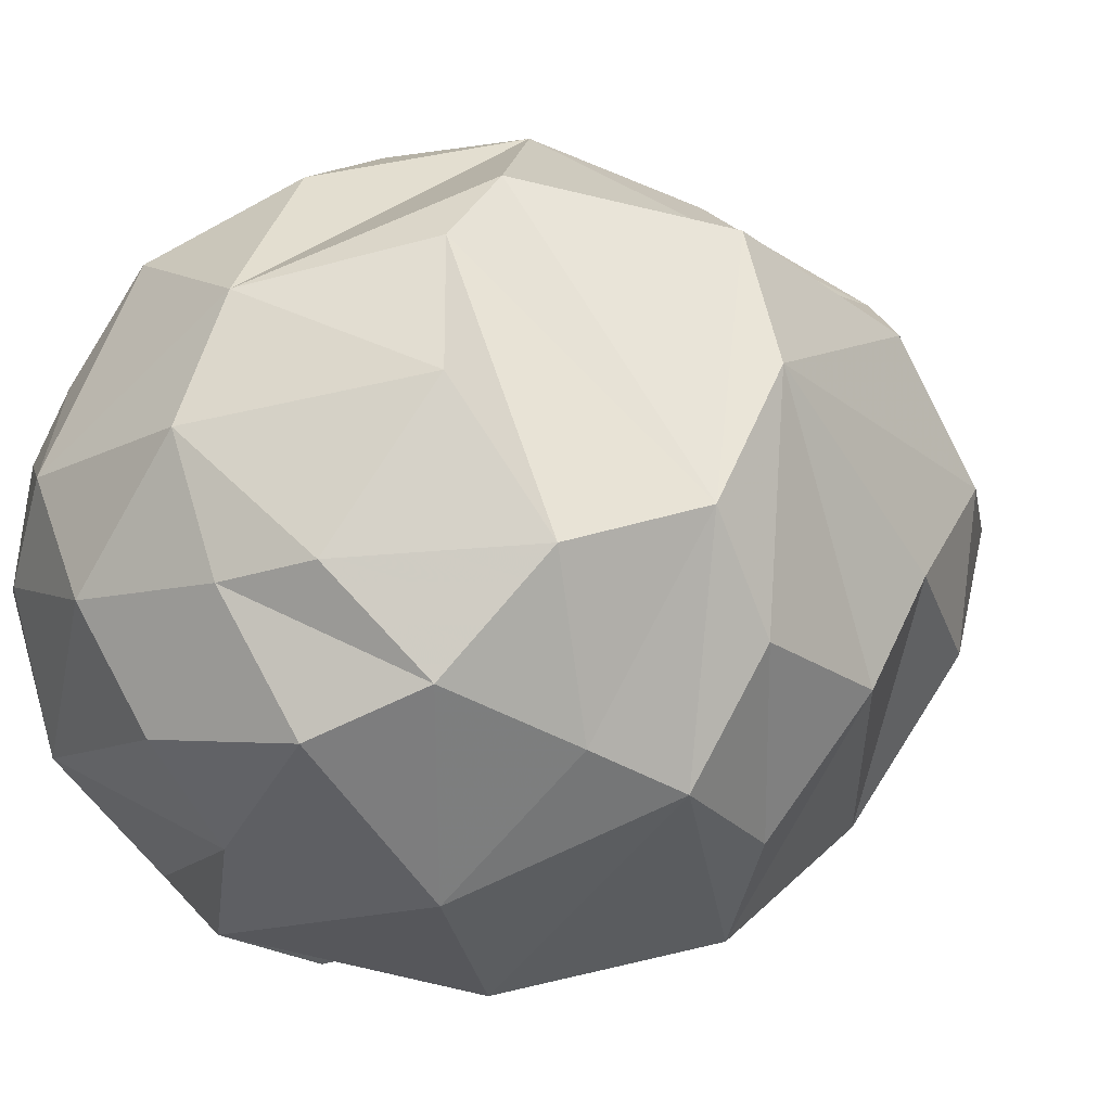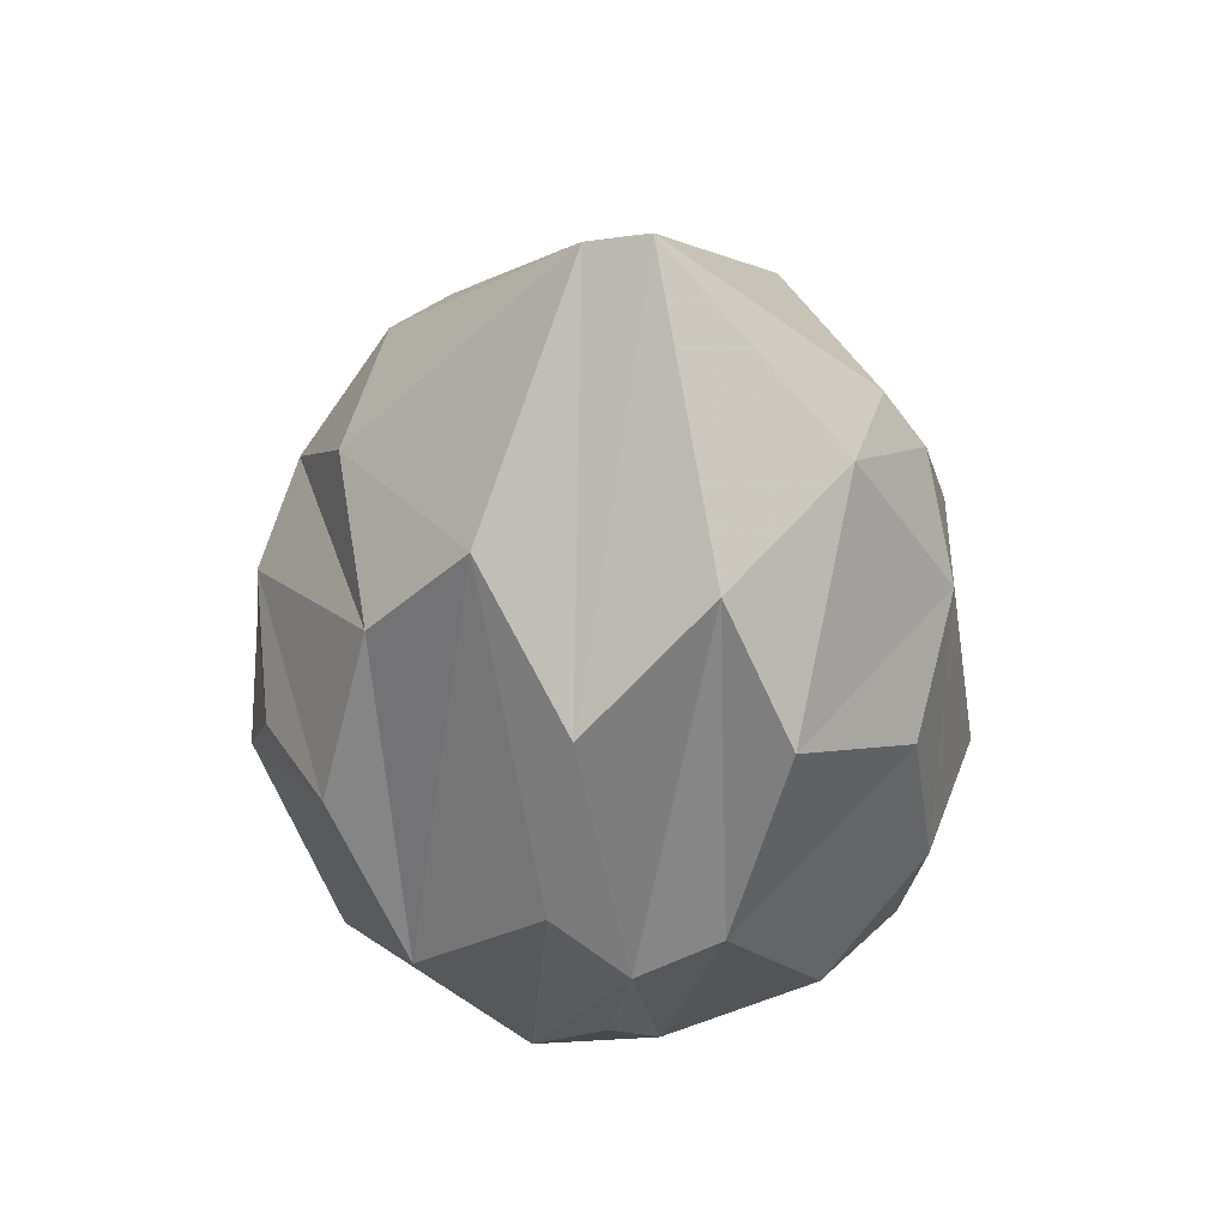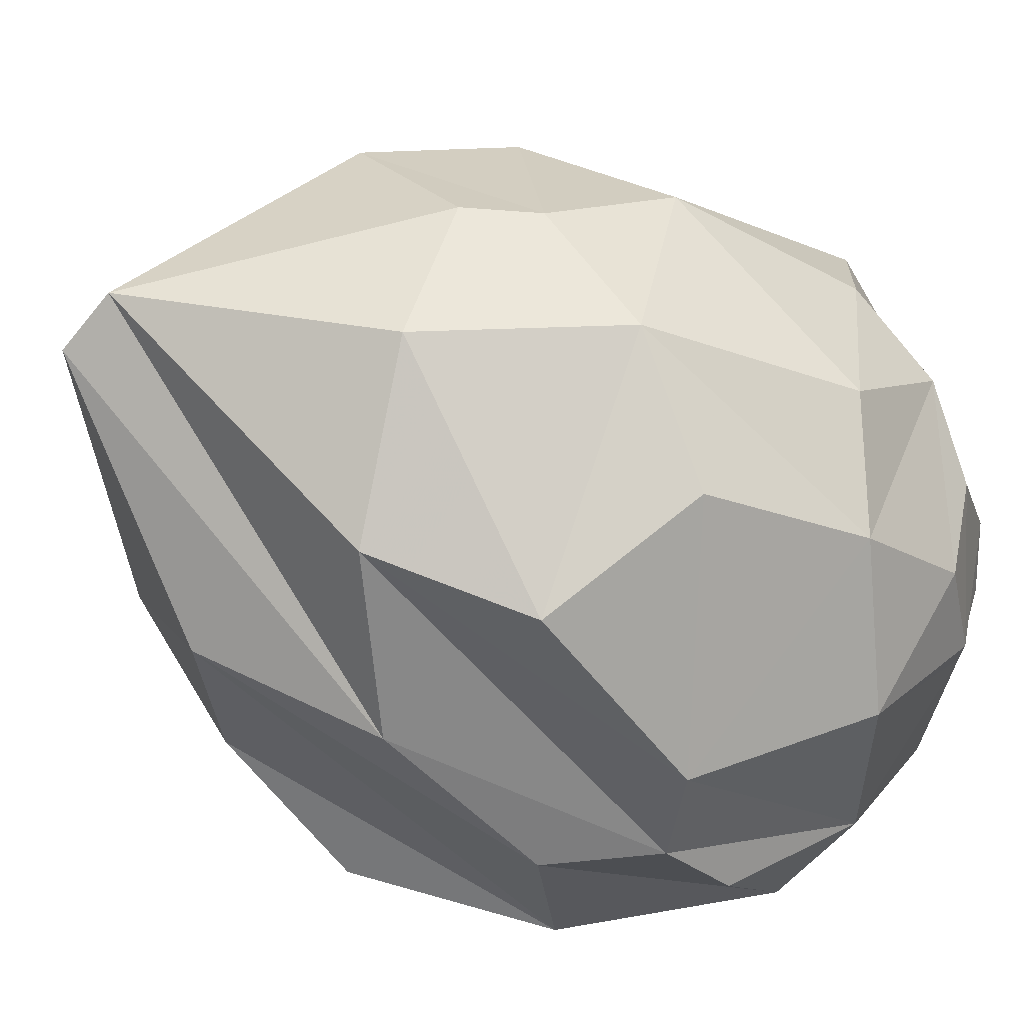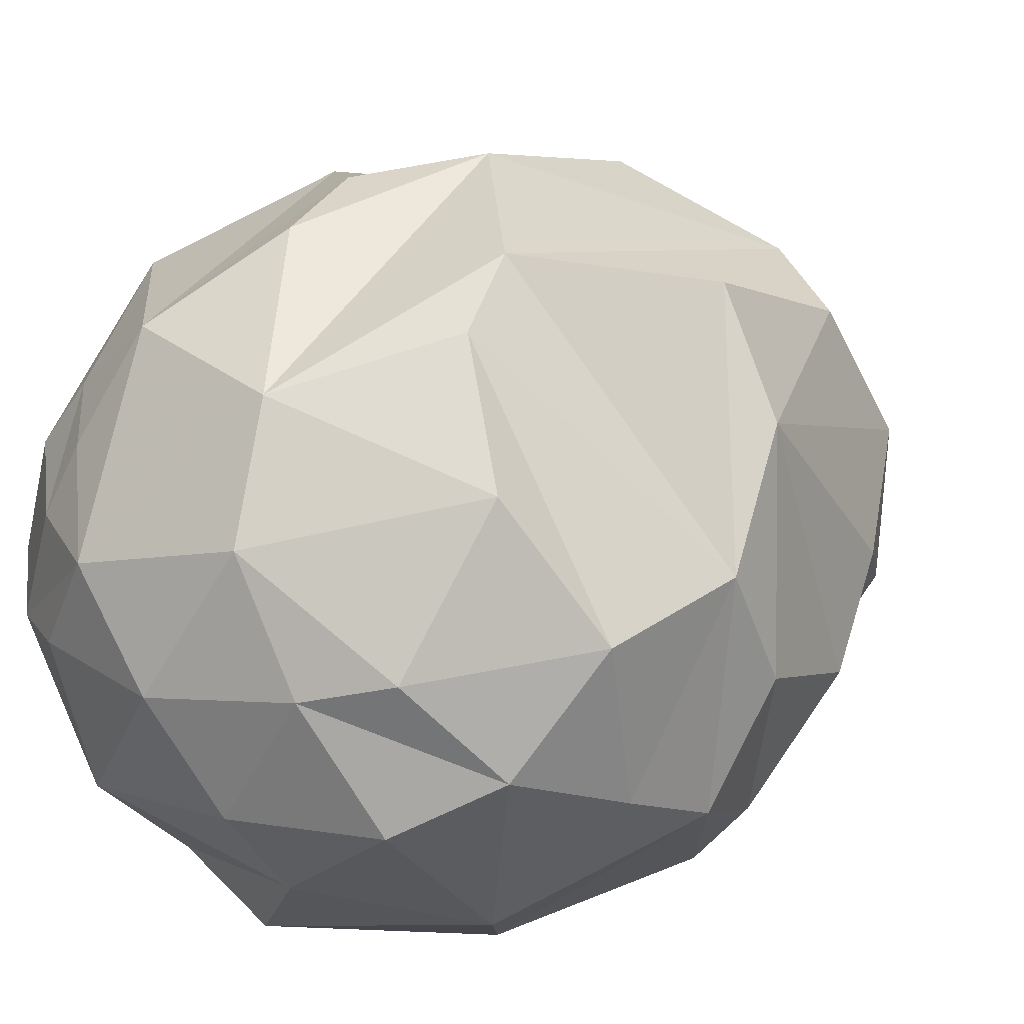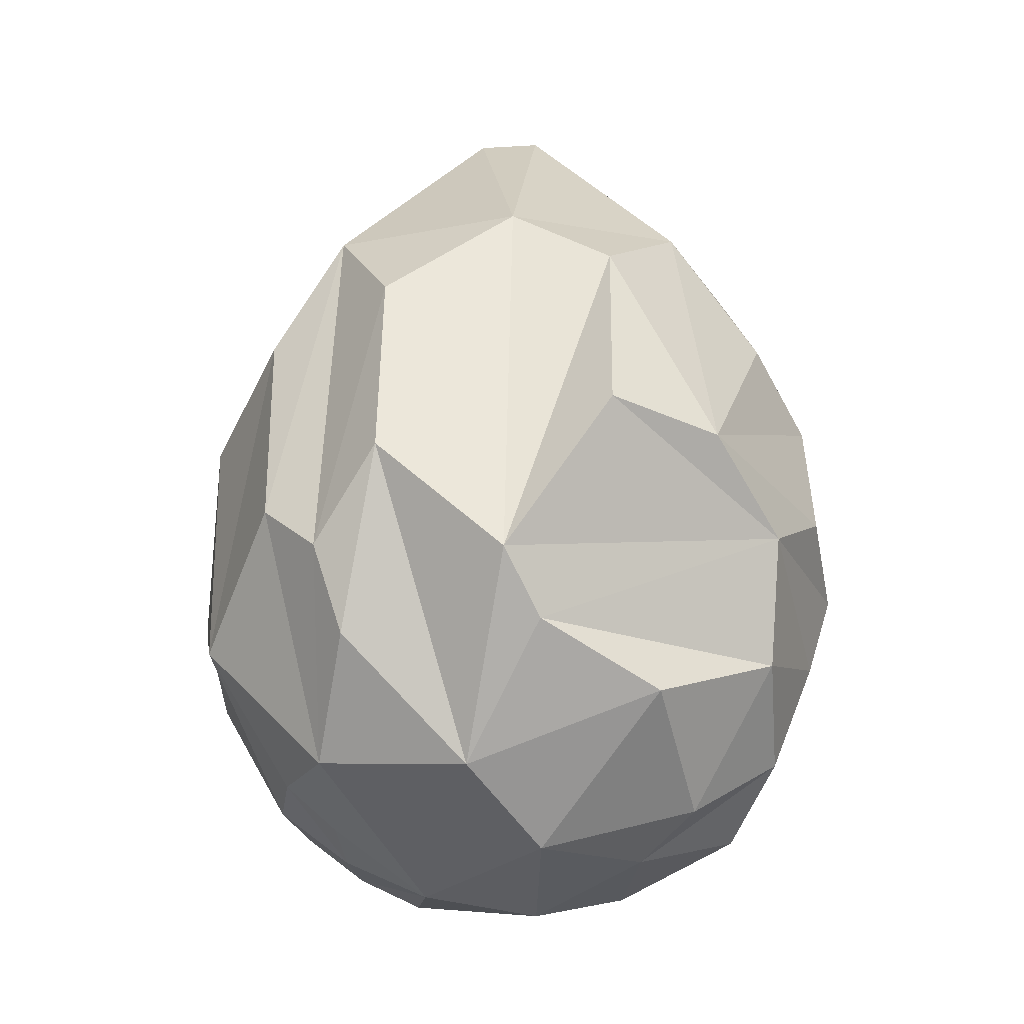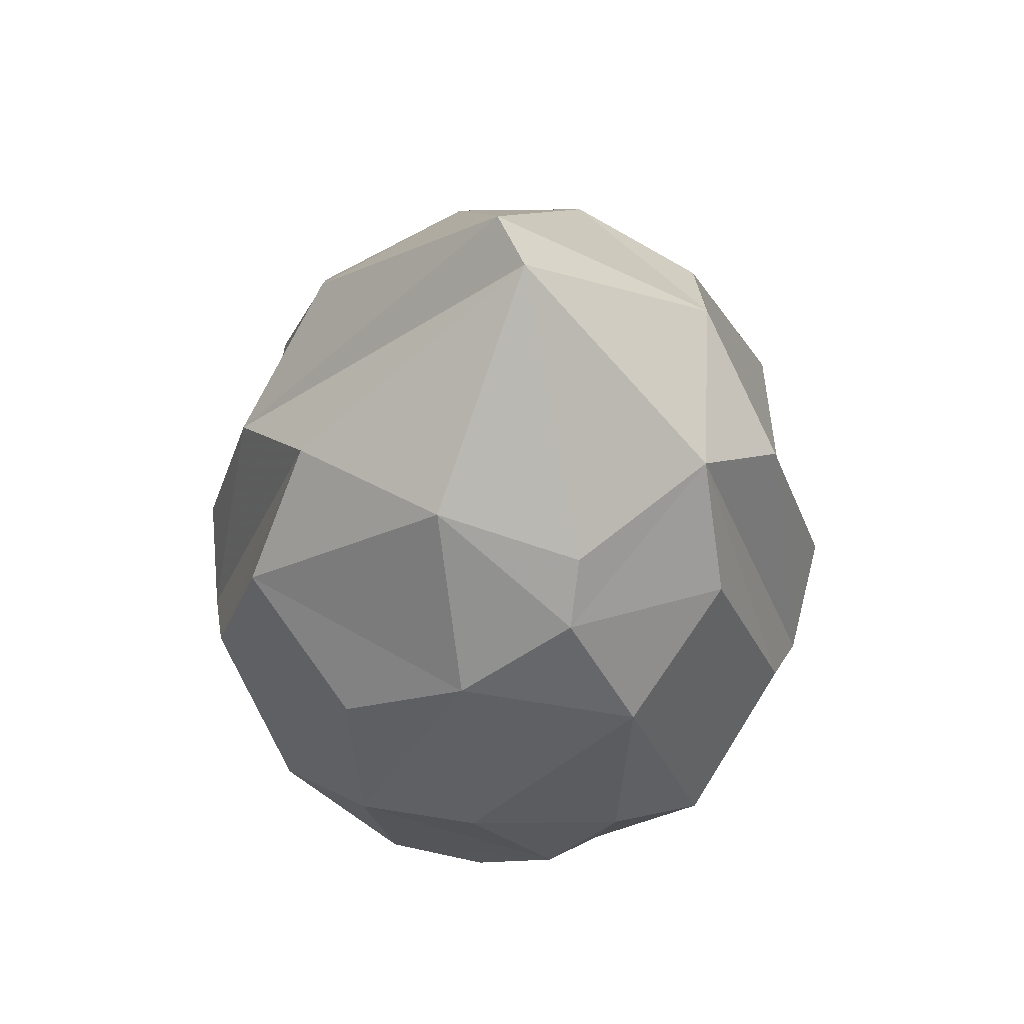
<metadata>
{"format":"obj","ext":"obj","renderer":"f3d","projection":"perspective","resolution":1024,"background":"white","views":[{"elev":9.3,"azim":55.3,"up":"+Z"},{"elev":46.5,"azim":-170.4,"up":"+Y"},{"elev":-33.2,"azim":-128.8,"up":"+Z"},{"elev":26.9,"azim":43.9,"up":"+Z"},{"elev":-16.0,"azim":21.7,"up":"+Y"},{"elev":53.8,"azim":-85.9,"up":"+Y"}]}
</metadata>
<code>
g egg3_a_mesh
v -0.6003 1.712 -0.1592
v -0.3444 1.628 -0.5689
v -0.08574 2.162 0.04021
v -0.6003 1.712 -0.1592
v -0.08574 2.162 0.04021
v -0.6376 1.592 0.2294
v -0.6376 1.592 0.2294
v -0.08574 2.162 0.04021
v -0.3282 1.653 0.5631
v -0.2407 0.02384 -0.677
v 0.09927 -0.02574 -0.7225
v -0.1414 0.3705 -0.9153
v 0.2477 -0.1904 0.4004
v 0.4428 -0.2035 0.1098
v 0.09119 -0.3372 0.03628
v 0.09119 -0.3372 0.03628
v -0.1683 -0.294 0.2572
v 0.2477 -0.1904 0.4004
v -0.2161 -0.2523 -0.3652
v 0.09119 -0.3372 0.03628
v 0.2662 -0.2699 -0.2316
v 0.1286 0.01326 0.6617
v 0.2477 -0.1904 0.4004
v -0.1683 -0.294 0.2572
v 0.1286 0.01326 0.6617
v -0.1683 -0.294 0.2572
v -0.3095 0.0398 0.6848
v -0.1683 -0.294 0.2572
v -0.4292 -0.1806 0.2446
v -0.3867 -0.1078 0.4156
v -0.1683 -0.294 0.2572
v -0.3867 -0.1078 0.4156
v -0.3095 0.0398 0.6848
v -0.3095 0.0398 0.6848
v -0.1592 0.3619 0.8731
v 0.1286 0.01326 0.6617
v 0.9612 0.7869 -0.0361
v 0.9206 0.6784 0.2518
v 0.8244 0.9235 0.5126
v 0.8893 1.124 -0.1882
v 0.8131 1.334 0.02567
v 0.2235 1.665 0.5545
v 0.06523 2.183 -0.04362
v 0.5903 1.679 0.1624
v 0.5122 1.509 0.5154
v 0.6364 1.597 -0.2045
v 0.8131 1.334 0.02567
v 0.5903 1.679 0.1624
v 0.06523 2.183 -0.04362
v 0.2343 1.681 -0.5741
v 0.4893 1.413 -0.6118
v 0.6364 1.597 -0.2045
v 0.06523 2.183 -0.04362
v -0.04182 1.33 -0.8021
v 0.2343 1.681 -0.5741
v 0.06523 2.183 -0.04362
v -0.08574 2.162 0.04021
v -0.3444 1.628 -0.5689
v -0.08574 2.162 0.04021
v 0.06523 2.183 -0.04362
v 0.2235 1.665 0.5545
v -0.3282 1.653 0.5631
v -0.08545 1.403 0.7783
v 0.5122 1.509 0.5154
v 0.6041 0.9863 0.772
v 0.3298 0.558 0.8892
v 0.2235 1.665 0.5545
v -0.02684 0.8695 0.9523
v -0.08545 1.403 0.7783
v 0.5122 1.509 0.5154
v 0.8244 0.9235 0.5126
v 0.6041 0.9863 0.772
v 0.5903 1.679 0.1624
v 0.8131 1.334 0.02567
v 0.5822 0.9753 -0.7881
v 0.8026 0.9067 -0.5094
v 0.8893 1.124 -0.1882
v 0.4893 1.413 -0.6118
v 0.8131 1.334 0.02567
v 0.6364 1.597 -0.2045
v 0.3641 0.4928 -0.883
v 0.5822 0.9753 -0.7881
v 0.4893 1.413 -0.6118
v 0.2343 1.681 -0.5741
v 0.0009094 0.845 -0.9523
v -0.04182 1.33 -0.8021
v -0.2032 0.6248 -0.9318
v 0.0009094 0.845 -0.9523
v -0.04182 1.33 -0.8021
v -0.3444 1.628 -0.5689
v -0.4239 0.7535 -0.8735
v -0.5491 1.283 -0.7093
v -0.8671 1.251 -0.07851
v -0.8225 1.04 -0.4197
v -0.5491 1.283 -0.7093
v -0.6003 1.712 -0.1592
v -0.3444 1.628 -0.5689
v -0.756 1.436 0.2158
v -0.8671 1.251 -0.07851
v -0.6003 1.712 -0.1592
v -0.6376 1.592 0.2294
v -0.5172 1.318 0.6344
v -0.8168 1.083 0.406
v -0.756 1.436 0.2158
v -0.3282 1.653 0.5631
v -0.6376 1.592 0.2294
v -0.08545 1.403 0.7783
v -0.02684 0.8695 0.9523
v -0.2316 0.6119 0.9084
v -0.3282 1.653 0.5631
v -0.4221 0.743 0.8404
v -0.5172 1.318 0.6344
v 0.8026 0.9067 -0.5094
v 0.9136 0.6205 -0.3411
v 0.9612 0.7869 -0.0361
v 0.8893 1.124 -0.1882
v 0.3641 0.4928 -0.883
v 0.6366 0.1963 -0.5706
v 0.9136 0.6205 -0.3411
v 0.5822 0.9753 -0.7881
v 0.8026 0.9067 -0.5094
v 0.0009094 0.845 -0.9523
v 0.09927 -0.02574 -0.7225
v 0.3641 0.4928 -0.883
v -0.2032 0.6248 -0.9318
v -0.1414 0.3705 -0.9153
v -0.8877 0.5865 -0.3869
v -0.6509 0.3502 -0.6611
v -0.4239 0.7535 -0.8735
v -0.8225 1.04 -0.4197
v -0.5491 1.283 -0.7093
v -0.8555 0.5296 0.3774
v -0.8849 0.3141 0.1815
v -0.9612 0.6602 -0.04727
v -0.8168 1.083 0.406
v -0.8671 1.251 -0.07851
v -0.756 1.436 0.2158
v -0.5172 1.318 0.6344
v -0.4221 0.743 0.8404
v -0.7087 0.3979 0.6225
v -0.8168 1.083 0.406
v -0.8555 0.5296 0.3774
v 0.876 0.3214 0.1996
v 0.6482 0.2059 0.5265
v 0.391 0.3778 0.775
v 0.9206 0.6784 0.2518
v 0.3298 0.558 0.8892
v 0.6041 0.9863 0.772
v 0.8244 0.9235 0.5126
v 0.8782 0.3906 -0.2239
v 0.8022 0.08054 -0.06662
v 0.876 0.3214 0.1996
v 0.9206 0.6784 0.2518
v 0.9136 0.6205 -0.3411
v 0.9612 0.7869 -0.0361
v 0.6366 0.1963 -0.5706
v 0.6254 -0.1212 -0.1928
v 0.8022 0.08054 -0.06662
v 0.8782 0.3906 -0.2239
v 0.9136 0.6205 -0.3411
v 0.6366 0.1963 -0.5706
v 0.3641 0.4928 -0.883
v 0.09927 -0.02574 -0.7225
v 0.295 -0.1128 -0.4786
v -0.4846 -0.1401 -0.2556
v -0.2161 -0.2523 -0.3652
v -0.2407 0.02384 -0.677
v -0.6509 0.3502 -0.6611
v -0.6615 0.0346 -0.3642
v -0.8238 0.2328 -0.3121
v -0.6615 0.0346 -0.3642
v -0.6509 0.3502 -0.6611
v -0.8877 0.5865 -0.3869
v -0.8849 0.3141 0.1815
v -0.8395 0.1758 -0.04151
v -0.8238 0.2328 -0.3121
v -0.8877 0.5865 -0.3869
v -0.9612 0.6602 -0.04727
v -0.6075 -0.03673 0.3237
v -0.8849 0.3141 0.1815
v -0.8555 0.5296 0.3774
v -0.7087 0.3979 0.6225
v -0.2316 0.6119 0.9084
v -0.1592 0.3619 0.8731
v -0.3095 0.0398 0.6848
v -0.4221 0.743 0.8404
v -0.7087 0.3979 0.6225
v 0.3298 0.558 0.8892
v 0.391 0.3778 0.775
v 0.1286 0.01326 0.6617
v -0.02684 0.8695 0.9523
v -0.1592 0.3619 0.8731
v -0.2316 0.6119 0.9084
v 0.295 -0.1128 -0.4786
v 0.2662 -0.2699 -0.2316
v 0.6254 -0.1212 -0.1928
v 0.6366 0.1963 -0.5706
v 0.4428 -0.2035 0.1098
v 0.6254 -0.1212 -0.1928
v 0.2662 -0.2699 -0.2316
v 0.09119 -0.3372 0.03628
v 0.09119 -0.3372 0.03628
v -0.2161 -0.2523 -0.3652
v -0.3031 -0.2928 0.003223
v -0.1683 -0.294 0.2572
v 0.6271 -0.0759 0.1703
v 0.4428 -0.2035 0.1098
v 0.2477 -0.1904 0.4004
v 0.6482 0.2059 0.5265
v 0.1286 0.01326 0.6617
v 0.391 0.3778 0.775
v 0.6271 -0.0759 0.1703
v 0.6482 0.2059 0.5265
v 0.876 0.3214 0.1996
v 0.8022 0.08054 -0.06662
v 0.4428 -0.2035 0.1098
v 0.6271 -0.0759 0.1703
v 0.8022 0.08054 -0.06662
v 0.6254 -0.1212 -0.1928
v -0.3095 0.0398 0.6848
v -0.3867 -0.1078 0.4156
v -0.5092 0.0147 0.4888
v -0.7087 0.3979 0.6225
v -0.6075 -0.03673 0.3237
v -0.6575 -0.07573 0.04016
v -0.4292 -0.1806 0.2446
v -0.515 -0.1977 -0.04384
v -0.6075 -0.03673 0.3237
v -0.5092 0.0147 0.4888
v -0.3867 -0.1078 0.4156
v -0.2407 0.02384 -0.677
v -0.1414 0.3705 -0.9153
v -0.2032 0.6248 -0.9318
v -0.4239 0.7535 -0.8735
v -0.6509 0.3502 -0.6611
v 0.295 -0.1128 -0.4786
v 0.09927 -0.02574 -0.7225
v -0.2407 0.02384 -0.677
v -0.2161 -0.2523 -0.3652
v 0.2662 -0.2699 -0.2316
v -0.515 -0.1977 -0.04384
v -0.3031 -0.2928 0.003223
v -0.2161 -0.2523 -0.3652
v -0.4846 -0.1401 -0.2556
v -0.6575 -0.07573 0.04016
v -0.515 -0.1977 -0.04384
v -0.4846 -0.1401 -0.2556
v -0.6615 0.0346 -0.3642
v -0.8395 0.1758 -0.04151
v -0.8238 0.2328 -0.3121
v -0.8395 0.1758 -0.04151
v -0.8849 0.3141 0.1815
v -0.6075 -0.03673 0.3237
v -0.6575 -0.07573 0.04016
v -0.515 -0.1977 -0.04384
v -0.4292 -0.1806 0.2446
v -0.1683 -0.294 0.2572
v -0.3031 -0.2928 0.003223
v -0.8671 1.251 -0.07851
v -0.9612 0.6602 -0.04727
v -0.8877 0.5865 -0.3869
v -0.8225 1.04 -0.4197
g egg3_a_mesh_0
f 3 2 1
f 6 5 4
f 9 8 7
f 12 11 10
f 15 14 13
f 18 17 16
f 21 20 19
f 24 23 22
f 27 26 25
f 30 29 28
f 33 32 31
f 36 35 34
f 39 38 37
f 37 40 39
f 40 41 39
f 44 43 42
f 45 44 42
f 48 47 46
f 49 48 46
f 52 51 50
f 53 52 50
f 56 55 54
f 54 57 56
f 54 58 57
f 61 60 59
f 59 62 61
f 62 63 61
f 66 65 64
f 64 67 66
f 67 68 66
f 67 69 68
f 72 71 70
f 71 73 70
f 71 74 73
f 77 76 75
f 75 78 77
f 78 79 77
f 78 80 79
f 83 82 81
f 81 84 83
f 81 85 84
f 85 86 84
f 89 88 87
f 87 90 89
f 87 91 90
f 91 92 90
f 95 94 93
f 93 96 95
f 96 97 95
f 100 99 98
f 101 100 98
f 104 103 102
f 102 105 104
f 105 106 104
f 109 108 107
f 107 110 109
f 110 111 109
f 110 112 111
f 115 114 113
f 116 115 113
f 119 118 117
f 117 120 119
f 120 121 119
f 124 123 122
f 122 123 125
f 123 126 125
f 129 128 127
f 127 130 129
f 130 131 129
f 134 133 132
f 132 135 134
f 135 136 134
f 136 135 137
f 140 139 138
f 138 141 140
f 141 142 140
f 145 144 143
f 143 146 145
f 146 147 145
f 146 148 147
f 146 149 148
f 152 151 150
f 150 153 152
f 150 154 153
f 154 155 153
f 158 157 156
f 156 159 158
f 156 160 159
f 163 162 161
f 164 163 161
f 167 166 165
f 167 165 168
f 165 169 168
f 172 171 170
f 173 172 170
f 176 175 174
f 174 177 176
f 174 178 177
f 181 180 179
f 182 181 179
f 185 184 183
f 183 186 185
f 186 187 185
f 190 189 188
f 188 191 190
f 191 192 190
f 191 193 192
f 196 195 194
f 197 196 194
f 200 199 198
f 201 200 198
f 204 203 202
f 205 204 202
f 208 207 206
f 206 209 208
f 209 210 208
f 209 211 210
f 214 213 212
f 215 214 212
f 218 217 216
f 219 218 216
f 222 221 220
f 222 220 223
f 223 224 222
f 227 226 225
f 226 228 225
f 229 228 226
f 230 229 226
f 233 232 231
f 231 234 233
f 231 235 234
f 238 237 236
f 236 239 238
f 236 240 239
f 243 242 241
f 244 243 241
f 247 246 245
f 245 248 247
f 245 249 248
f 249 250 248
f 253 252 251
f 254 253 251
f 257 256 255
f 258 257 255
f 261 260 259
f 262 261 259

</code>
